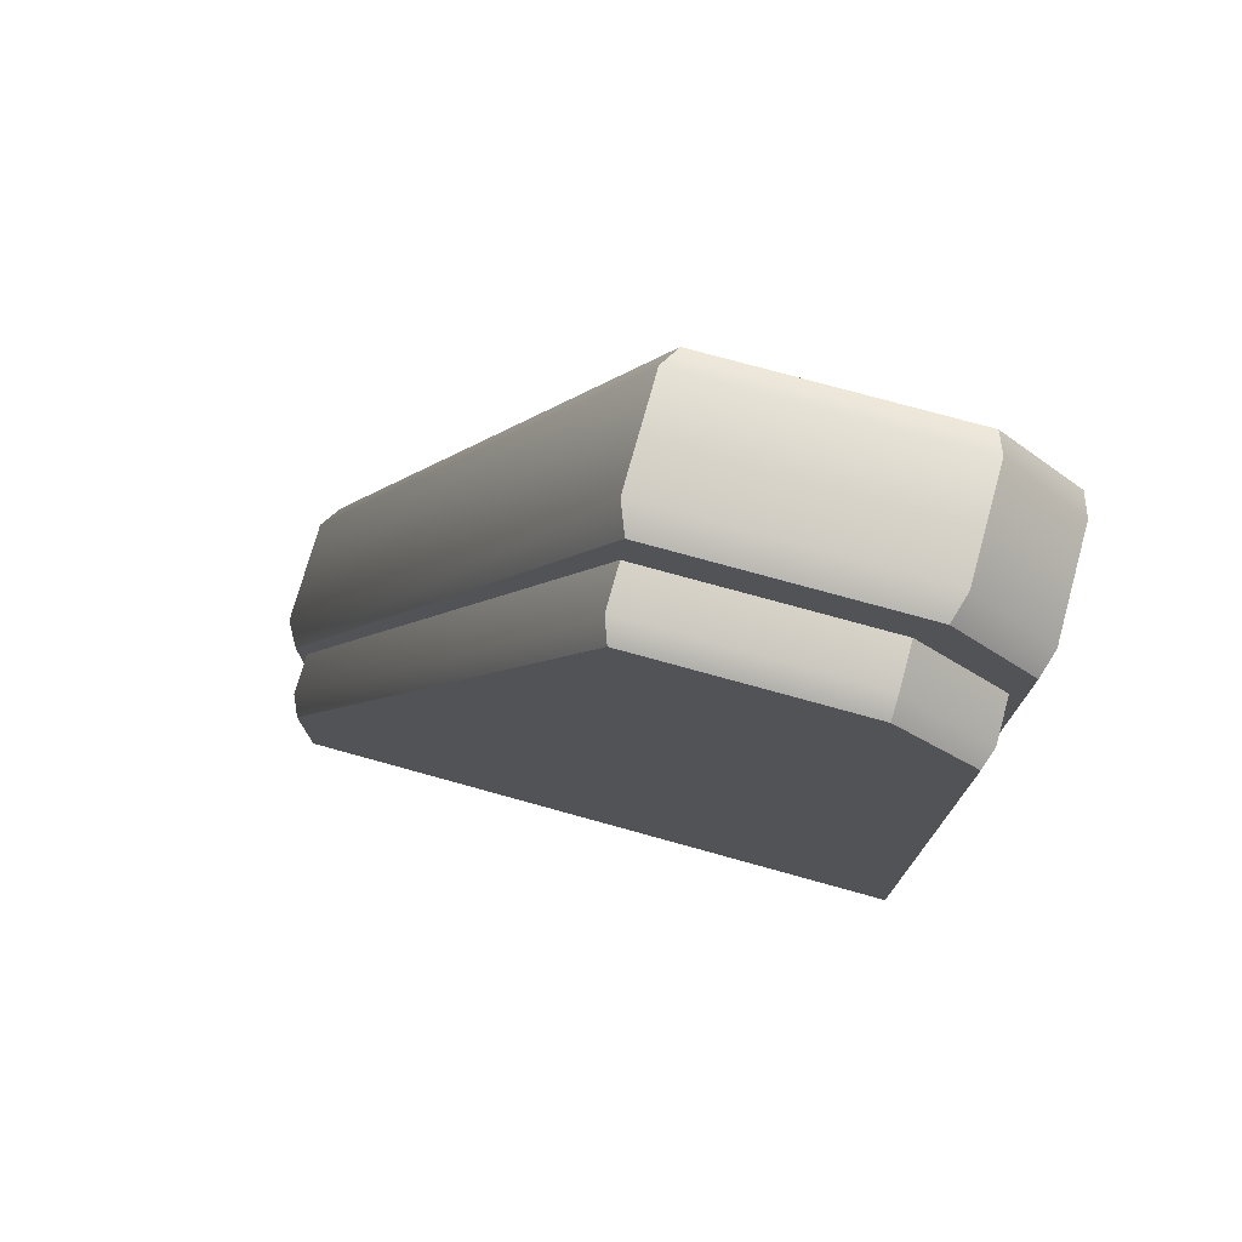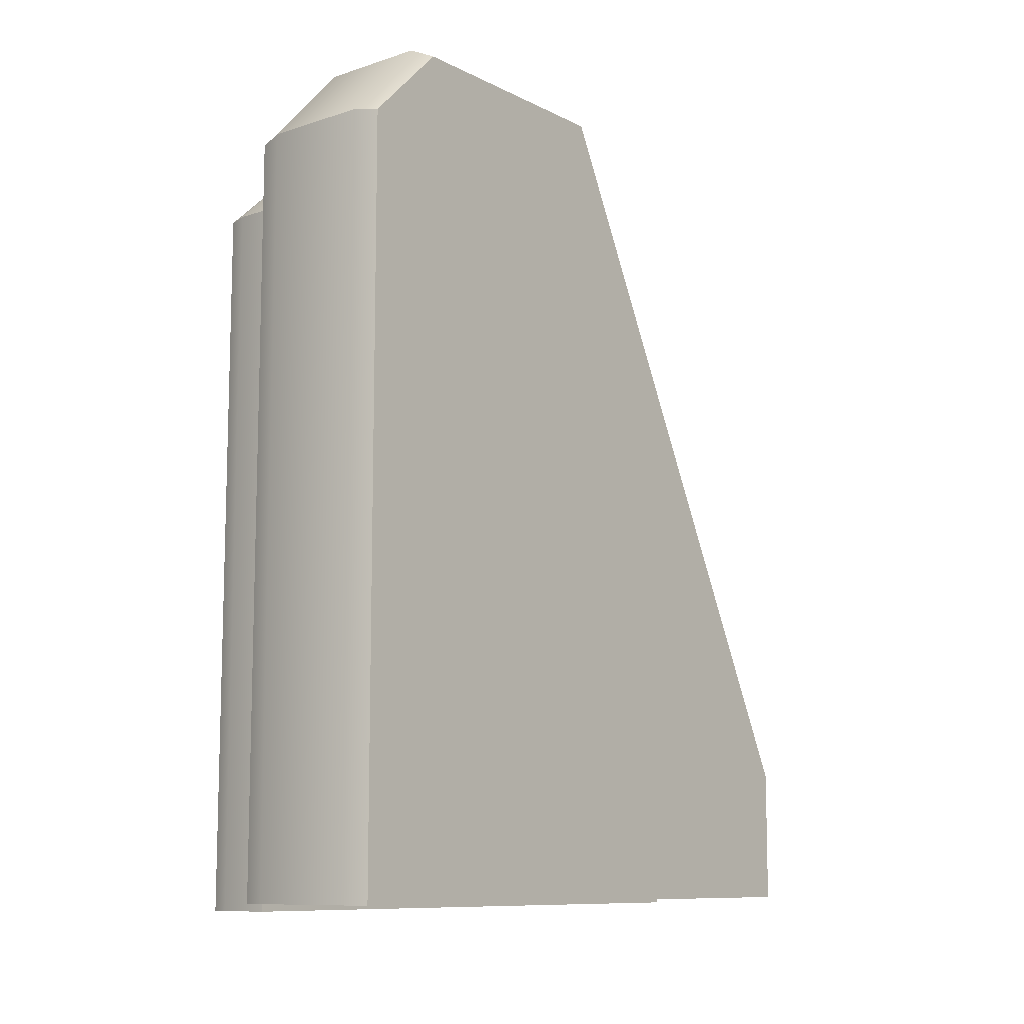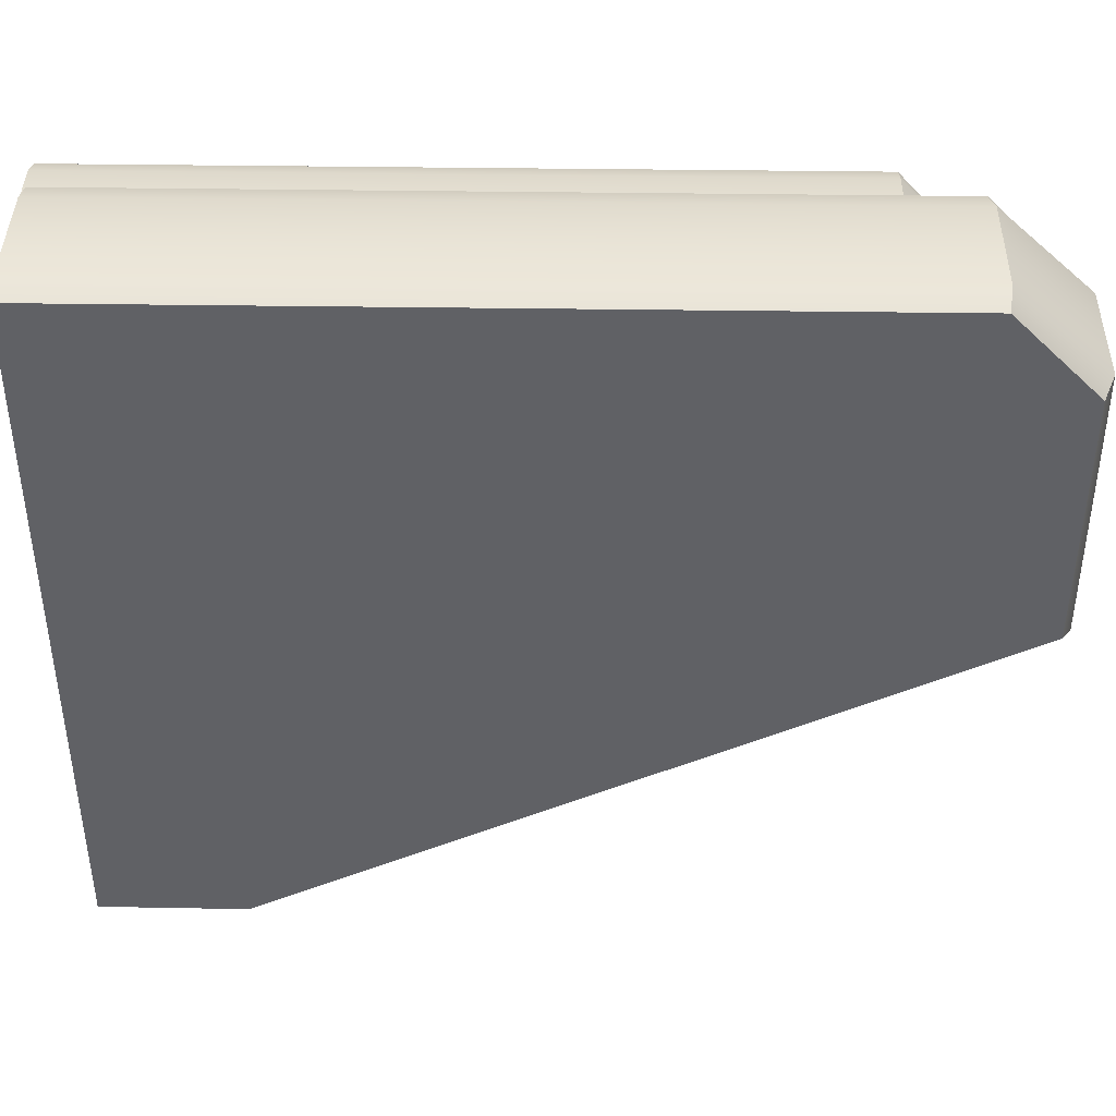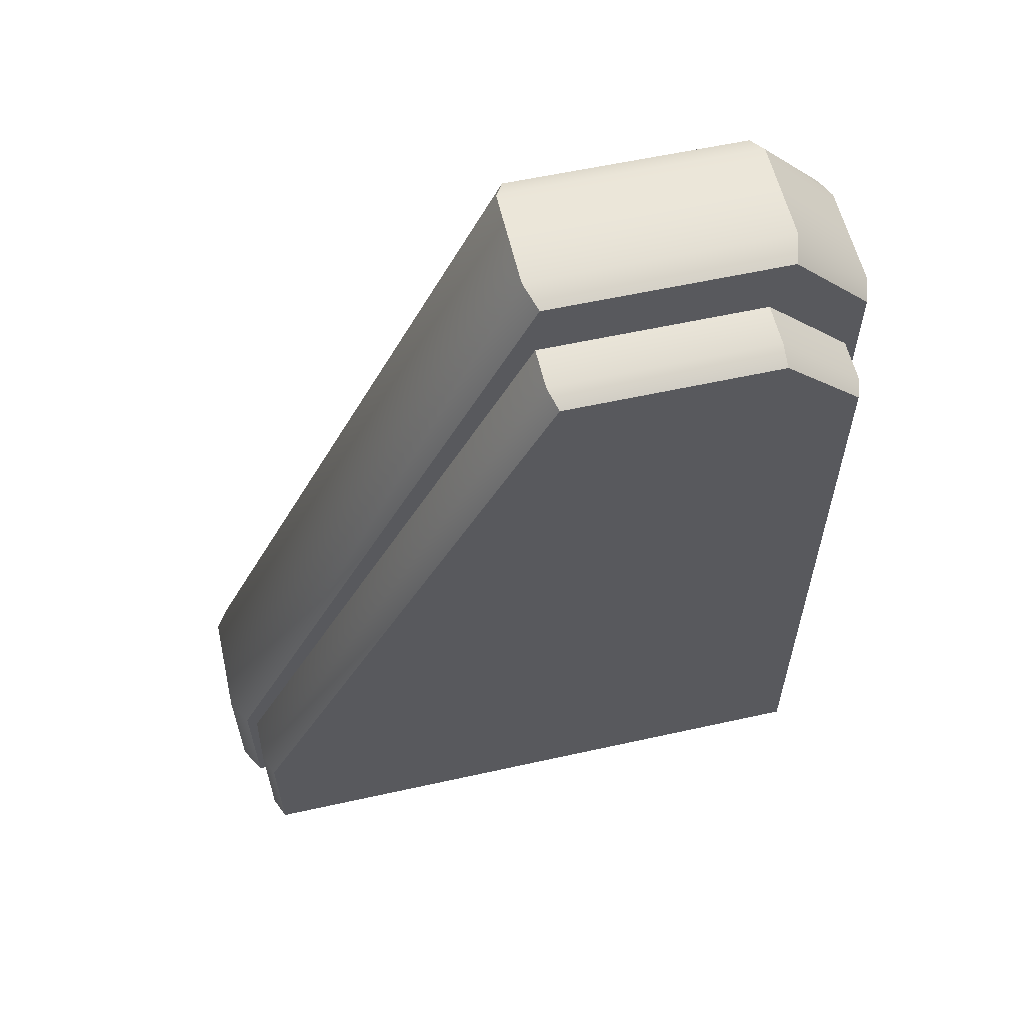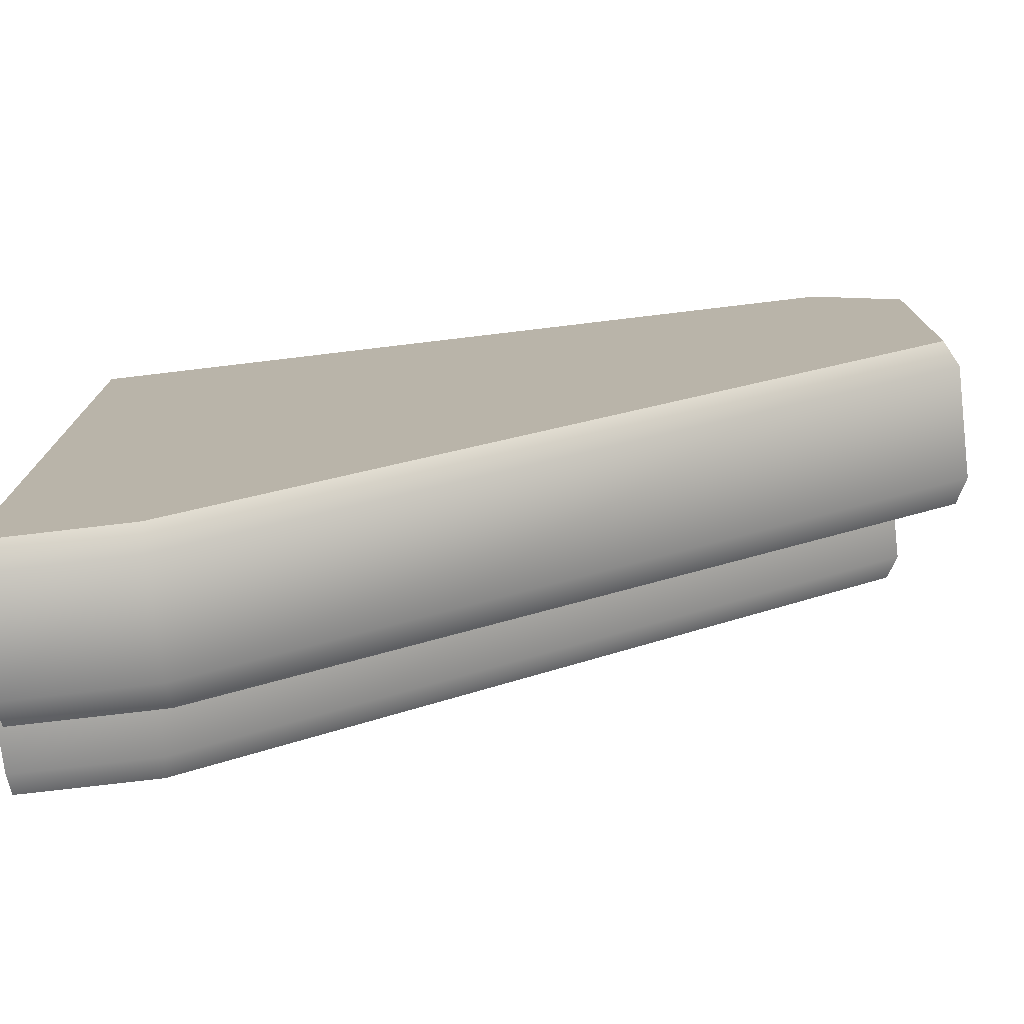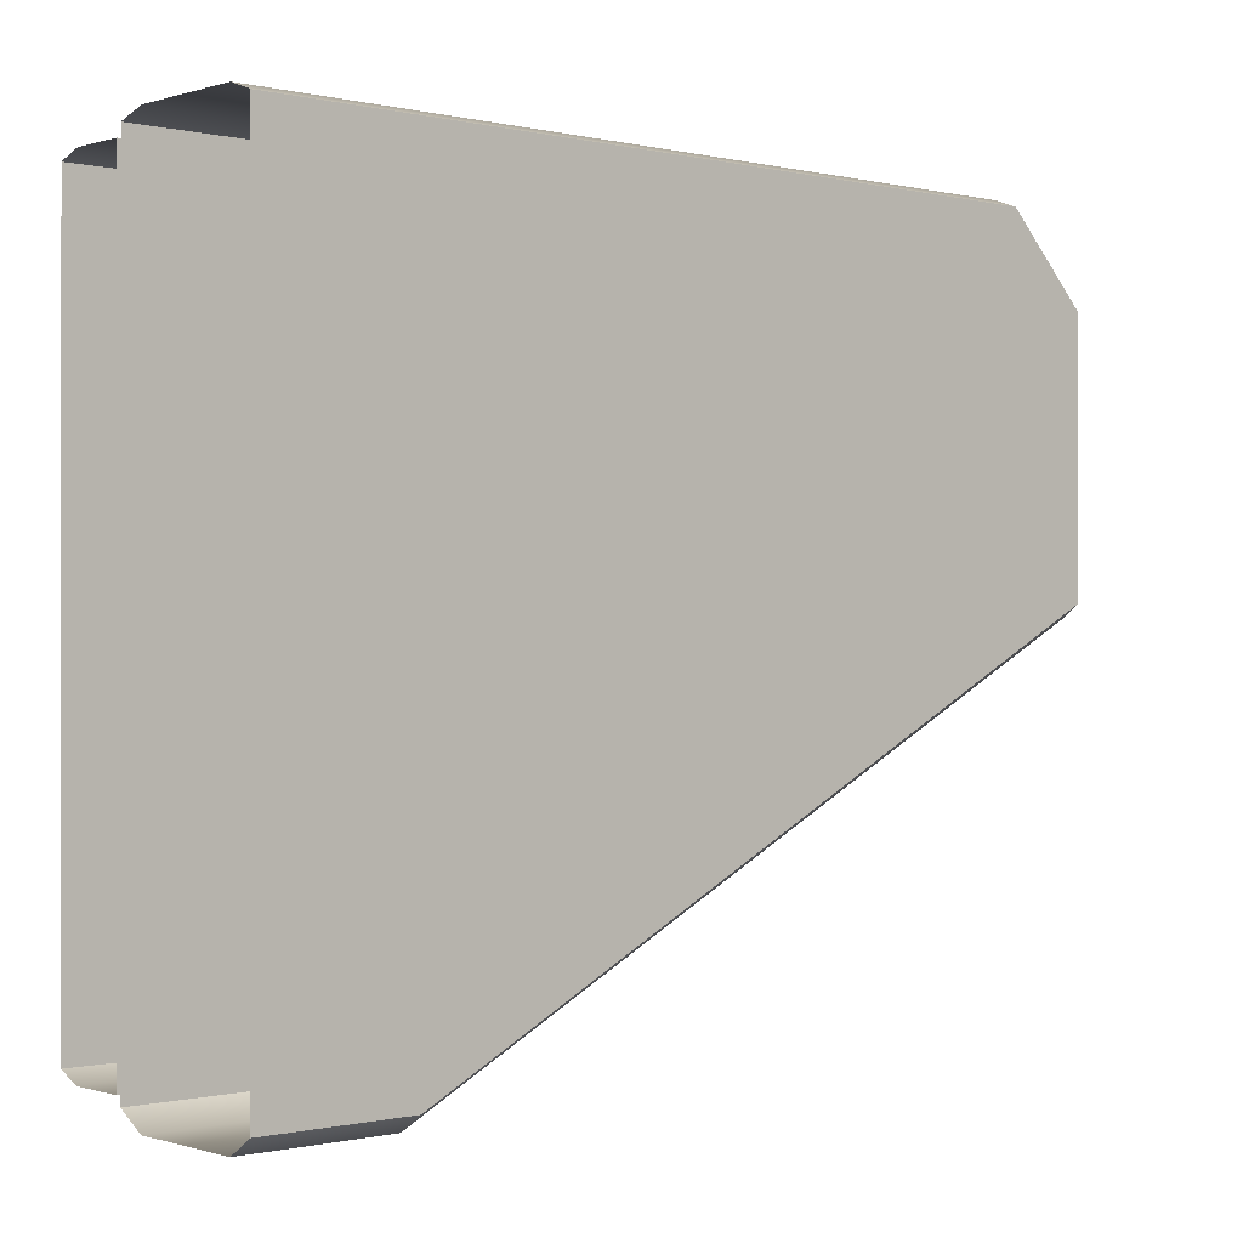
<metadata>
{"format":"obj","ext":"obj","renderer":"f3d","projection":"perspective","resolution":1024,"background":"white","views":[{"elev":75.1,"azim":-74.5,"up":"+Y"},{"elev":-10.2,"azim":39.2,"up":"+Y"},{"elev":41.2,"azim":91.0,"up":"+Z"},{"elev":58.4,"azim":-102.9,"up":"+Y"},{"elev":-75.8,"azim":96.8,"up":"+Z"},{"elev":-0.2,"azim":48.2,"up":"+Z"}]}
</metadata>
<code>
g obj_outdoor_rail_L
v 0.7452 1.388 0.03274
v 0.7452 1.388 0.4408
v 0.707 1.404 0.4536
v 0.707 1.407 0.01482
v 0.5291 1.407 0.01482
v 0.5291 1.404 0.4536
v 0.4853 1.388 0.03274
v 0.4853 1.388 0.4408
v 0.4853 4.828e-08 0.5743
v 0.4853 -4.976e-08 -0.5471
v 0.4853 0.2303 -0.5484
v 0.4853 1.254 0.5743
v 0.4853 1.388 0.03274
v 0.4853 1.388 0.4408
v 0.4853 0.2303 -0.5484
v 0.4853 -4.976e-08 -0.5471
v 0.5291 -4.802e-08 -0.5727
v 0.5291 0.2303 -0.574
v 0.5291 1.407 0.01482
v 0.4853 1.388 0.03274
v 0.707 1.407 0.01482
v 0.707 0.2303 -0.574
v 0.7452 1.388 0.03274
v 0.707 -4.802e-08 -0.5727
v 0.7452 0.2303 -0.5484
v 0.7452 -4.976e-08 -0.5471
v 0.7452 -4.976e-08 -0.5471
v 0.7452 4.828e-08 0.5743
v 0.7452 0.2303 -0.5484
v 0.7452 1.254 0.5743
v 0.7452 1.388 0.03274
v 0.7452 1.388 0.4408
v 0.5291 7.683e-08 0.5877
v 0.4853 4.828e-08 0.5743
v 0.4853 1.254 0.5743
v 0.5291 1.26 0.5877
v 0.707 7.683e-08 0.5877
v 0.707 1.26 0.5877
v 0.7452 4.828e-08 0.5743
v 0.7452 1.254 0.5743
v 0.707 1.404 0.4536
v 0.7452 1.388 0.4408
v 0.7452 1.254 0.5743
v 0.707 1.26 0.5877
v 0.5291 1.404 0.4536
v 0.5291 1.26 0.5877
v 0.4853 1.388 0.4408
v 0.4853 1.254 0.5743
v 0.4974 1.29 0.02673
v 0.4974 1.29 0.4072
v 0.412 1.29 0.4072
v 0.412 1.29 0.02673
v 0.3762 1.273 0.04001
v 0.3762 1.273 0.4072
v 0.3762 -0.01272 0.541
v 0.3762 -0.01272 -0.5146
v 0.3762 0.1991 -0.5158
v 0.3762 1.15 0.541
v 0.3762 1.273 0.04001
v 0.3762 1.273 0.4072
v 0.3762 0.1991 -0.5158
v 0.3762 -0.01272 -0.5146
v 0.412 -0.01272 -0.5304
v 0.412 0.2068 -0.5316
v 0.412 1.29 0.02673
v 0.3762 1.273 0.04001
v 0.4974 1.29 0.02673
v 0.4974 0.2068 -0.5316
v 0.4974 -0.01272 -0.5304
v 0.4974 -0.01272 -0.5304
v 0.4974 -0.01272 0.5531
v 0.4974 0.2068 -0.5316
v 0.4974 1.15 0.5531
v 0.4974 1.29 0.02673
v 0.4974 1.29 0.4072
v 0.412 -0.01272 0.5531
v 0.3762 -0.01272 0.541
v 0.3762 1.15 0.541
v 0.412 1.15 0.5531
v 0.4974 -0.01272 0.5531
v 0.4974 1.15 0.5531
v 0.412 1.29 0.4072
v 0.4974 1.29 0.4072
v 0.4974 1.15 0.5531
v 0.412 1.15 0.5531
v 0.3762 1.273 0.4072
v 0.3762 1.15 0.541
g obj_outdoor_rail_L_0
f 3 2 1
f 4 3 1
f 3 4 5
f 6 3 5
f 6 5 7
f 8 6 7
f 11 10 9
f 11 9 12
f 12 13 11
f 12 14 13
f 17 16 15
f 18 17 15
f 19 18 15
f 20 19 15
f 19 21 18
f 17 18 22
f 21 22 18
f 21 23 22
f 24 17 22
f 23 25 22
f 24 22 25
f 26 24 25
f 29 28 27
f 30 28 29
f 29 31 30
f 31 32 30
f 35 34 33
f 36 35 33
f 36 33 37
f 38 36 37
f 38 37 39
f 40 38 39
f 43 42 41
f 44 43 41
f 44 41 45
f 46 44 45
f 46 45 47
f 48 46 47
f 51 50 49
f 52 51 49
f 51 52 53
f 54 51 53
f 57 56 55
f 57 55 58
f 58 59 57
f 58 60 59
f 63 62 61
f 64 63 61
f 65 64 61
f 66 65 61
f 65 67 64
f 67 68 64
f 63 64 68
f 69 63 68
f 72 71 70
f 73 71 72
f 72 74 73
f 74 75 73
f 78 77 76
f 79 78 76
f 79 76 80
f 81 79 80
f 84 83 82
f 85 84 82
f 85 82 86
f 87 85 86

</code>
